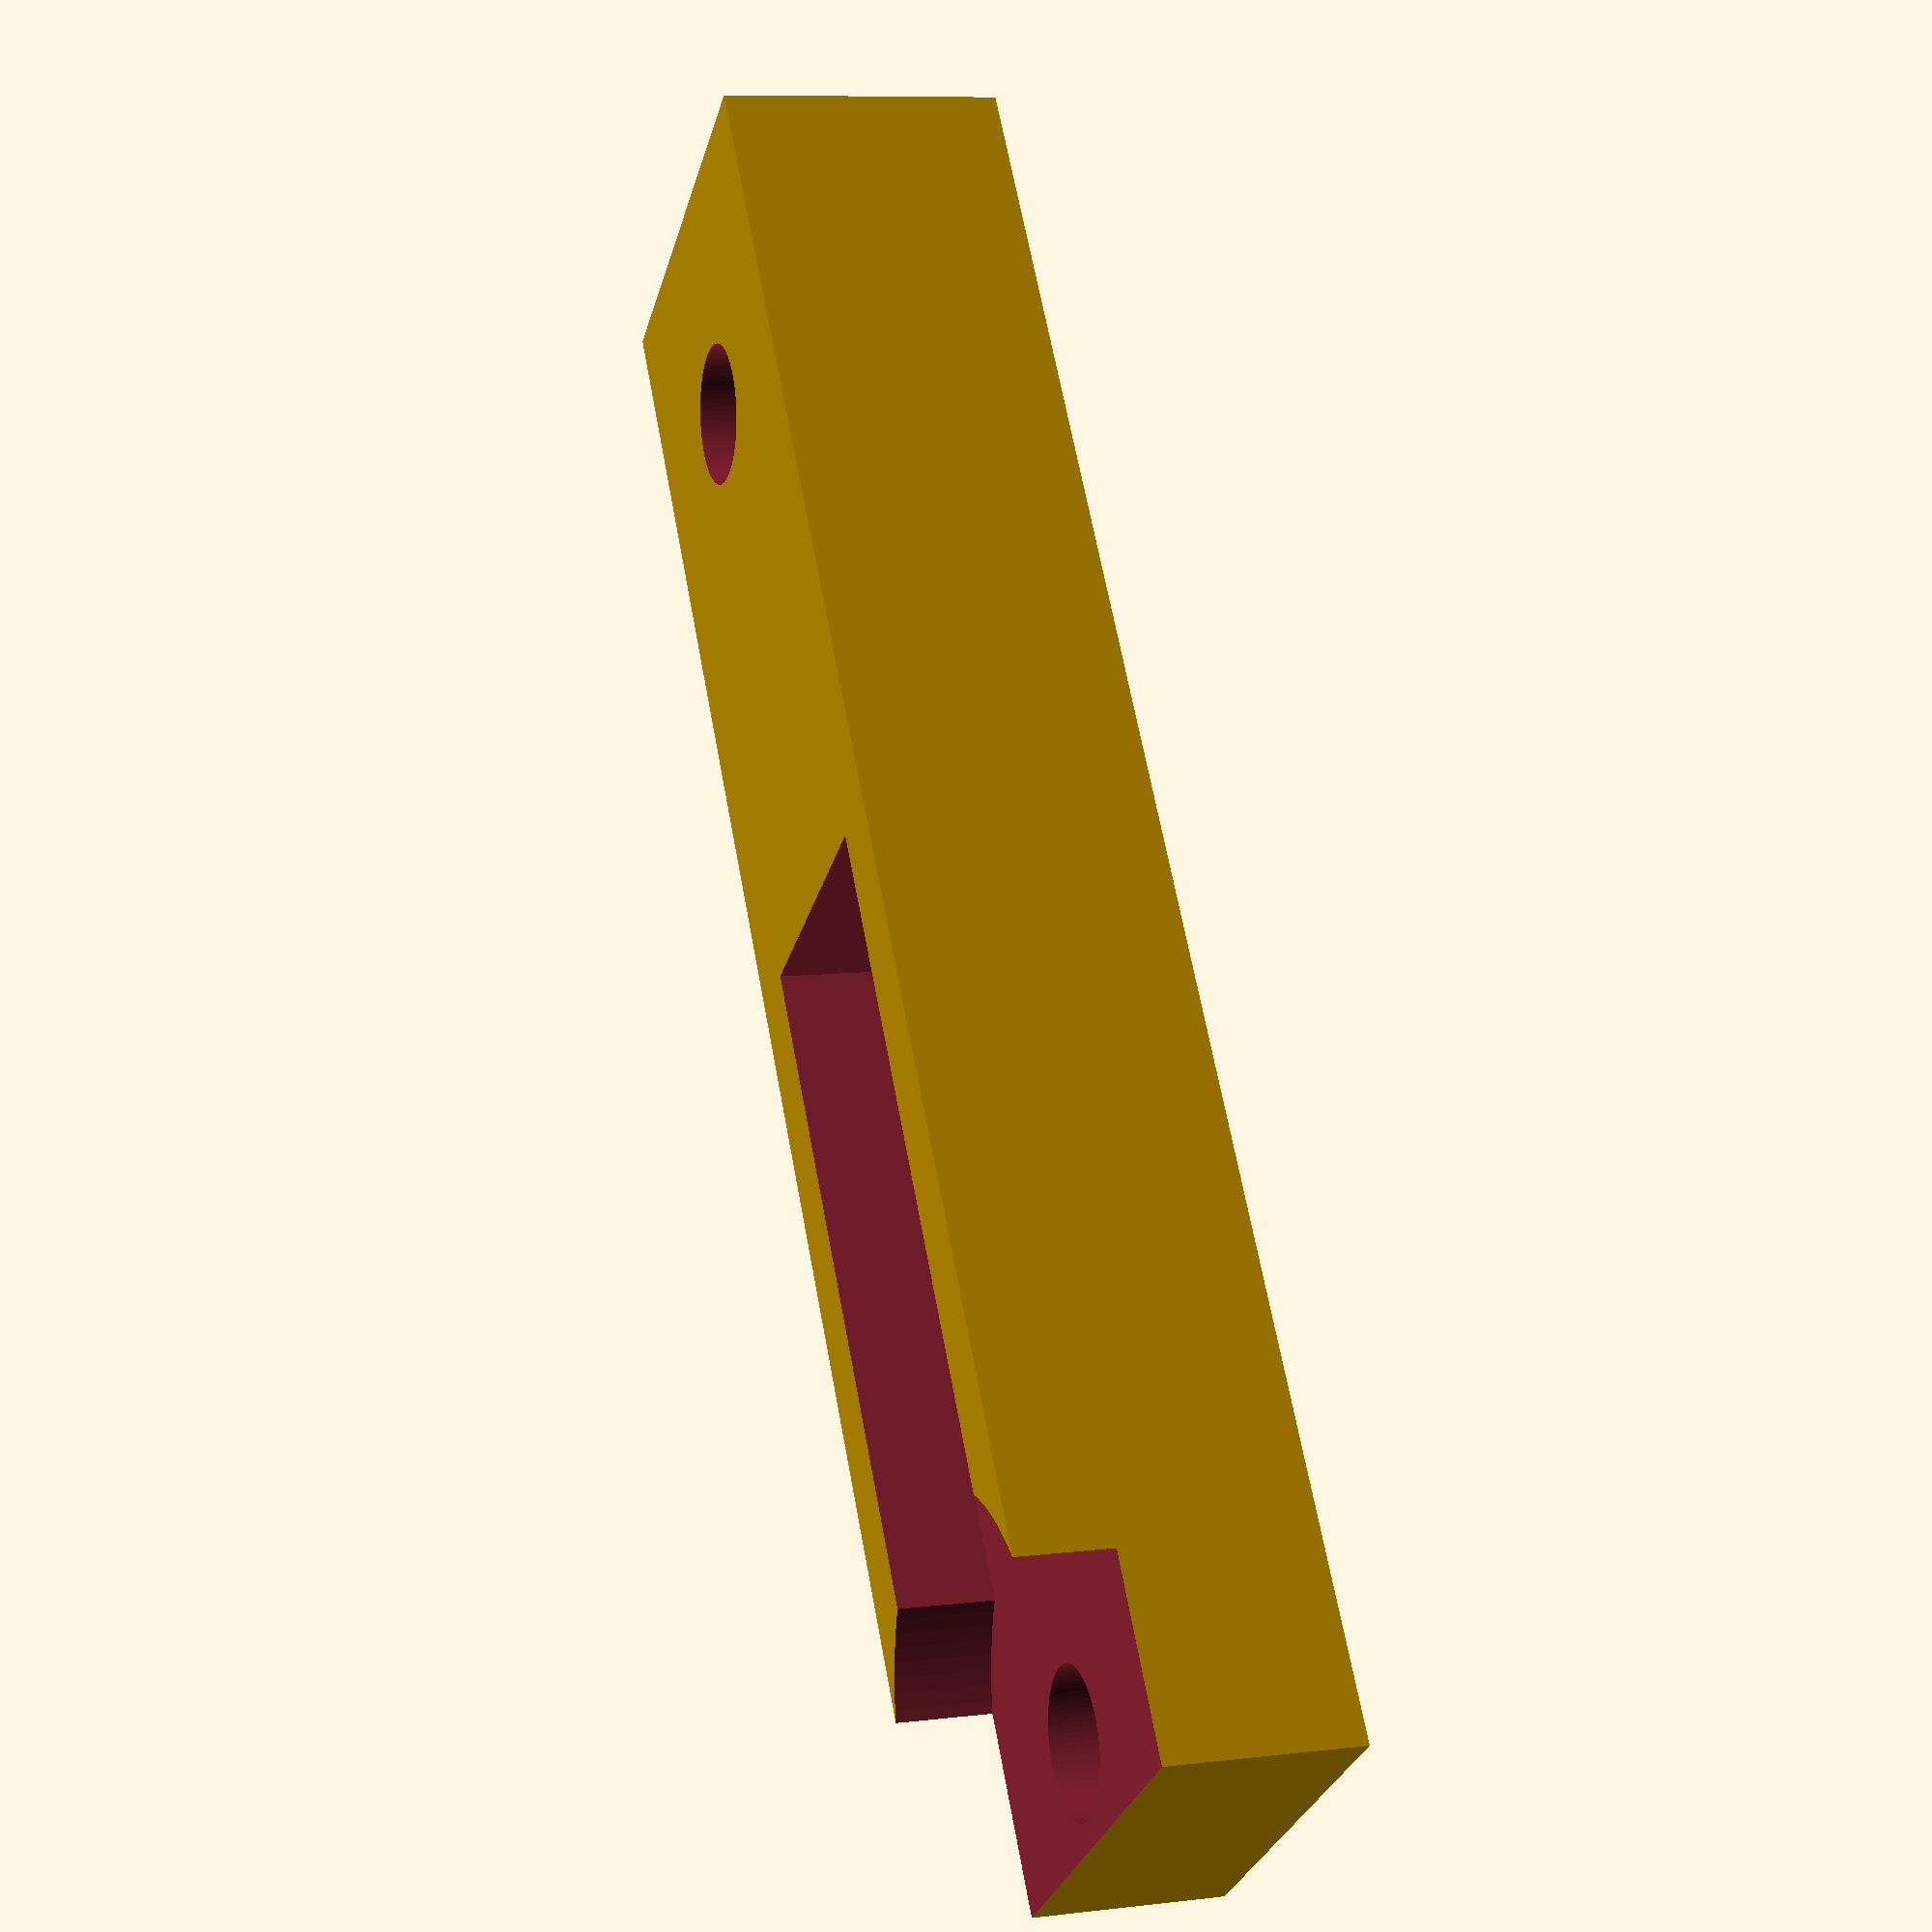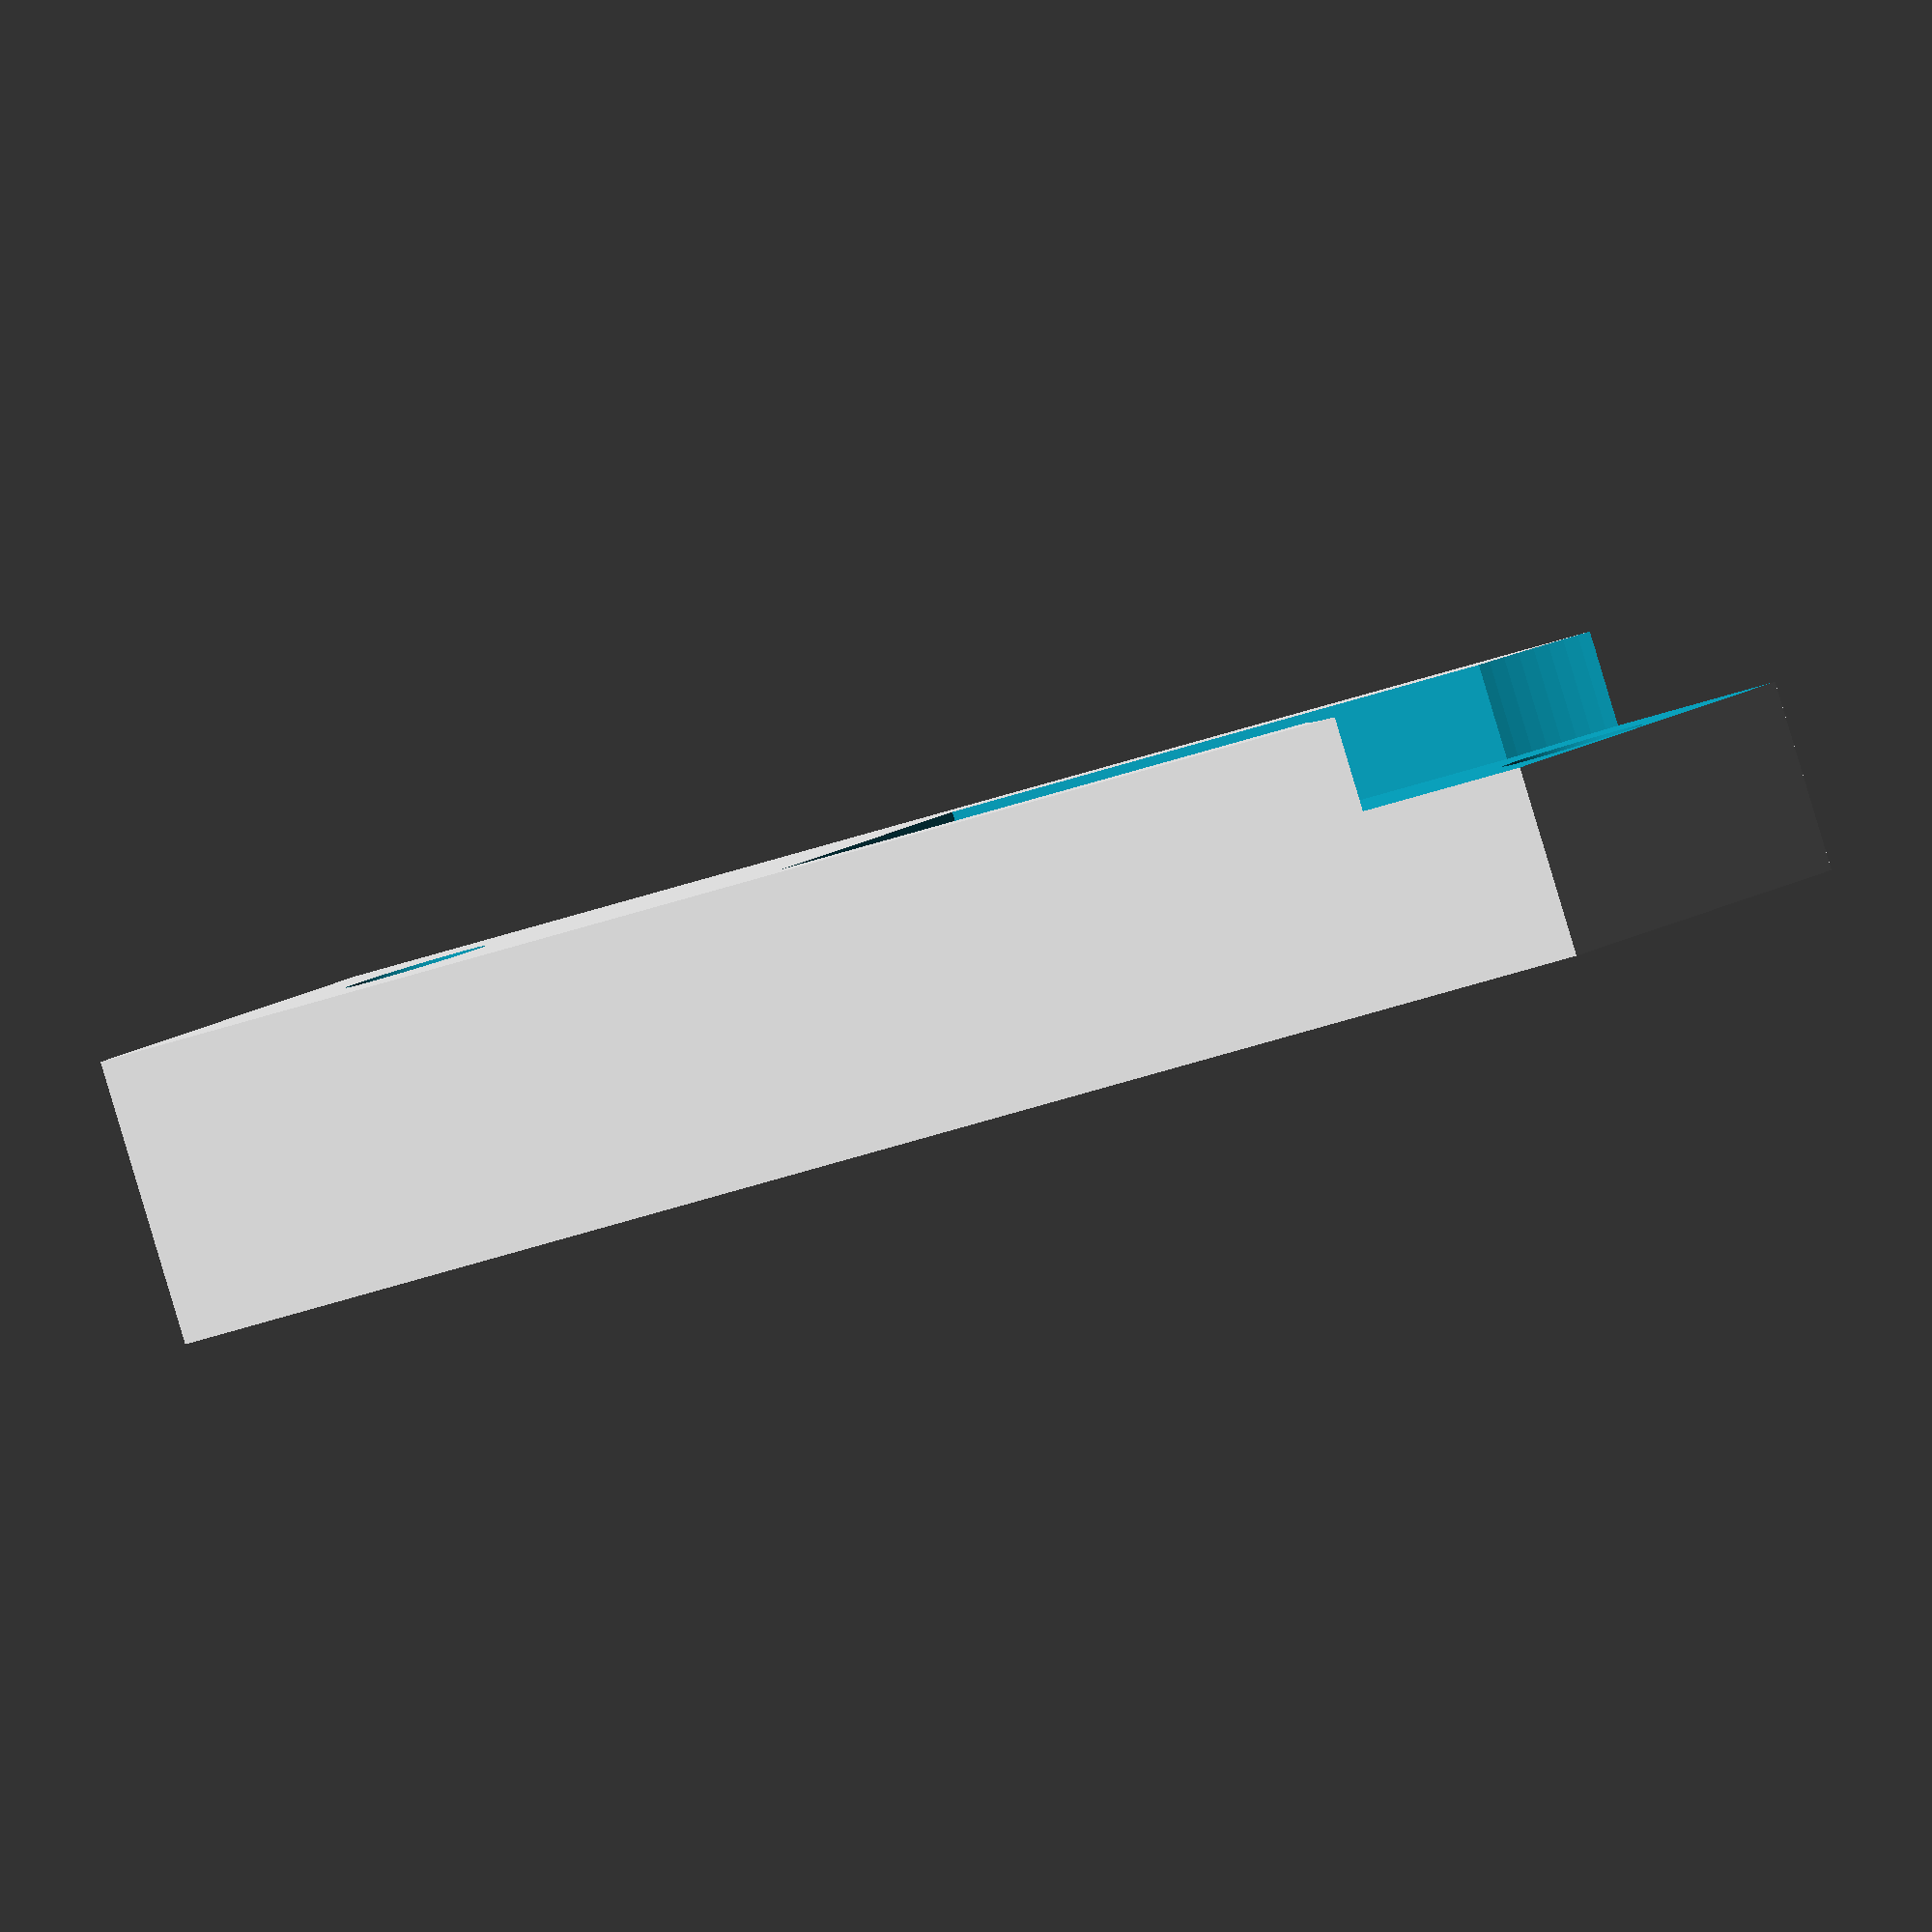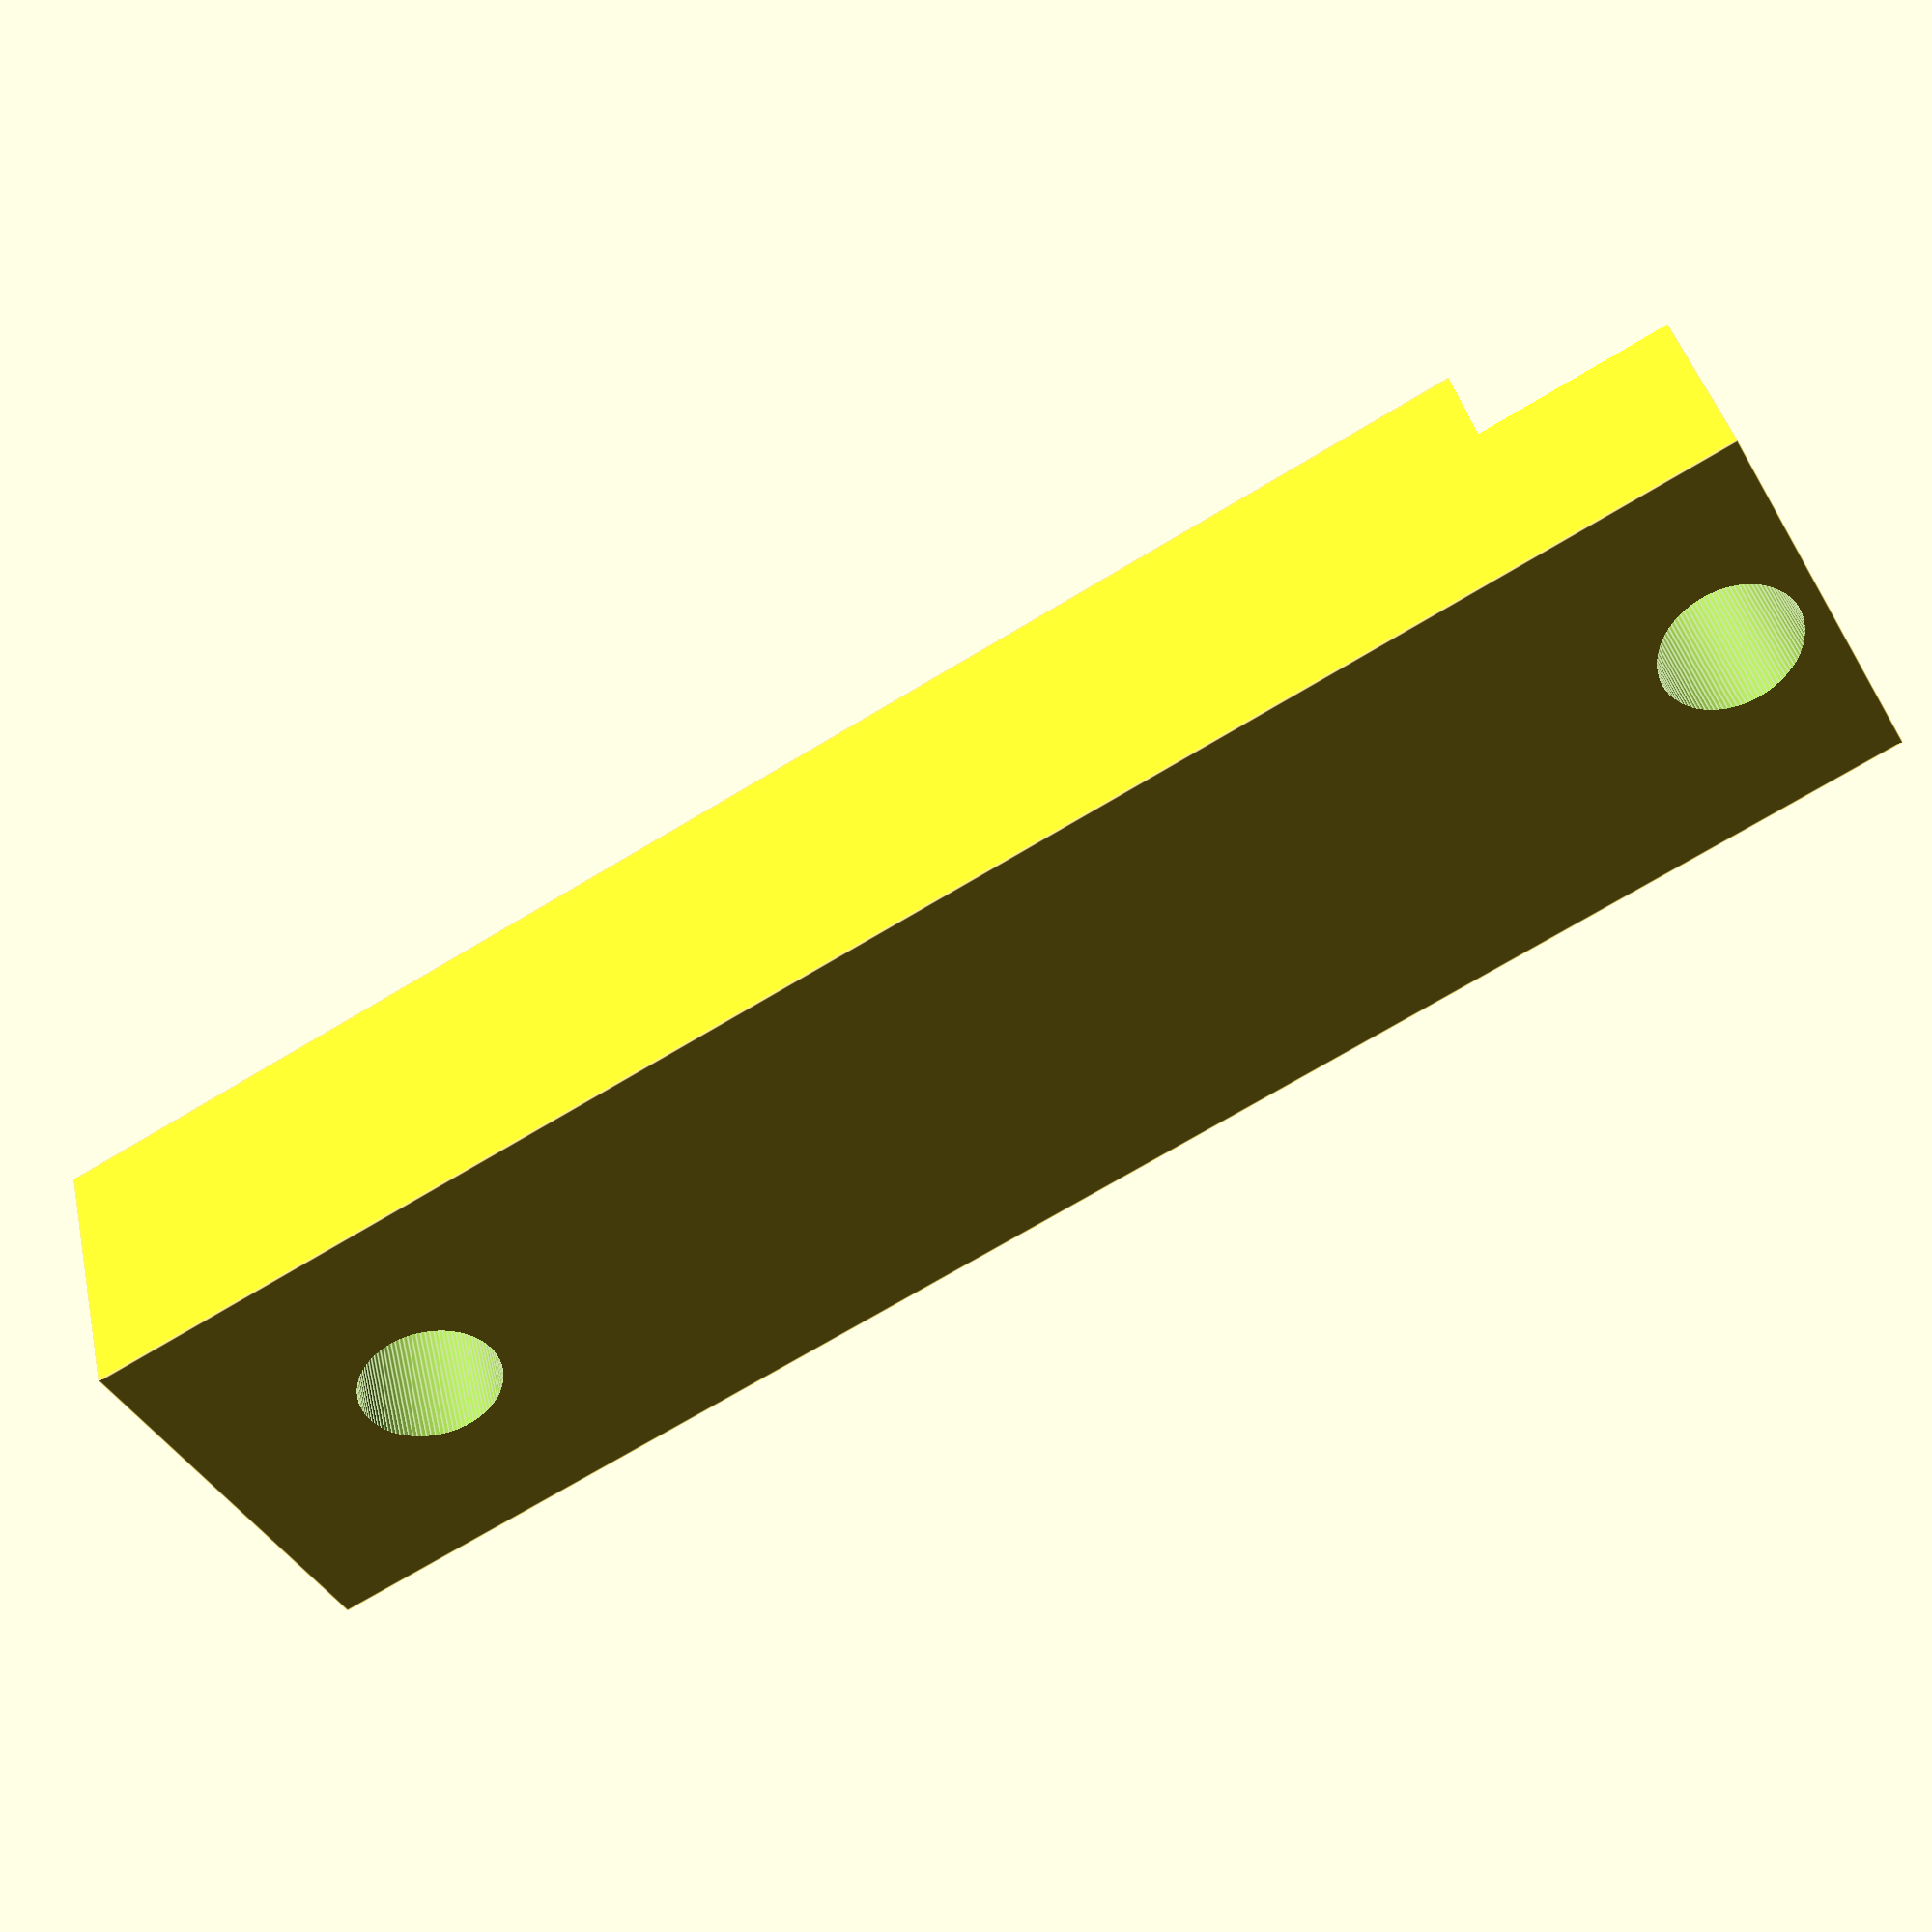
<openscad>

difference(){
	union(){ 

        translate([0,0,0]){
           cube([37,9,6], center=false);
        }                
	}
	union() {
        translate([5,4.5,-1]){
            rotate([0,0,90]){
                cylinder(h=8, r=1.5,$fn=100, center=false);
            }   
        }
        translate([35,4.5,-1]){
            rotate([0,0,90]){
                cylinder(h=6, r=1.5,$fn=100, center=false);
            }   
        }
        translate([35,4.5,4]){
            rotate([0,0,90]){
                cylinder(h=6, r=5,$fn=100, center=false);
            }   
        }
        translate([35-18,1.5,4]){
           cube([18,6,6], center=false);
        }                
        
	}
}

</openscad>
<views>
elev=351.2 azim=53.8 roll=72.2 proj=p view=wireframe
elev=268.5 azim=217.0 roll=163.3 proj=o view=solid
elev=139.2 azim=28.7 roll=12.6 proj=p view=edges
</views>
